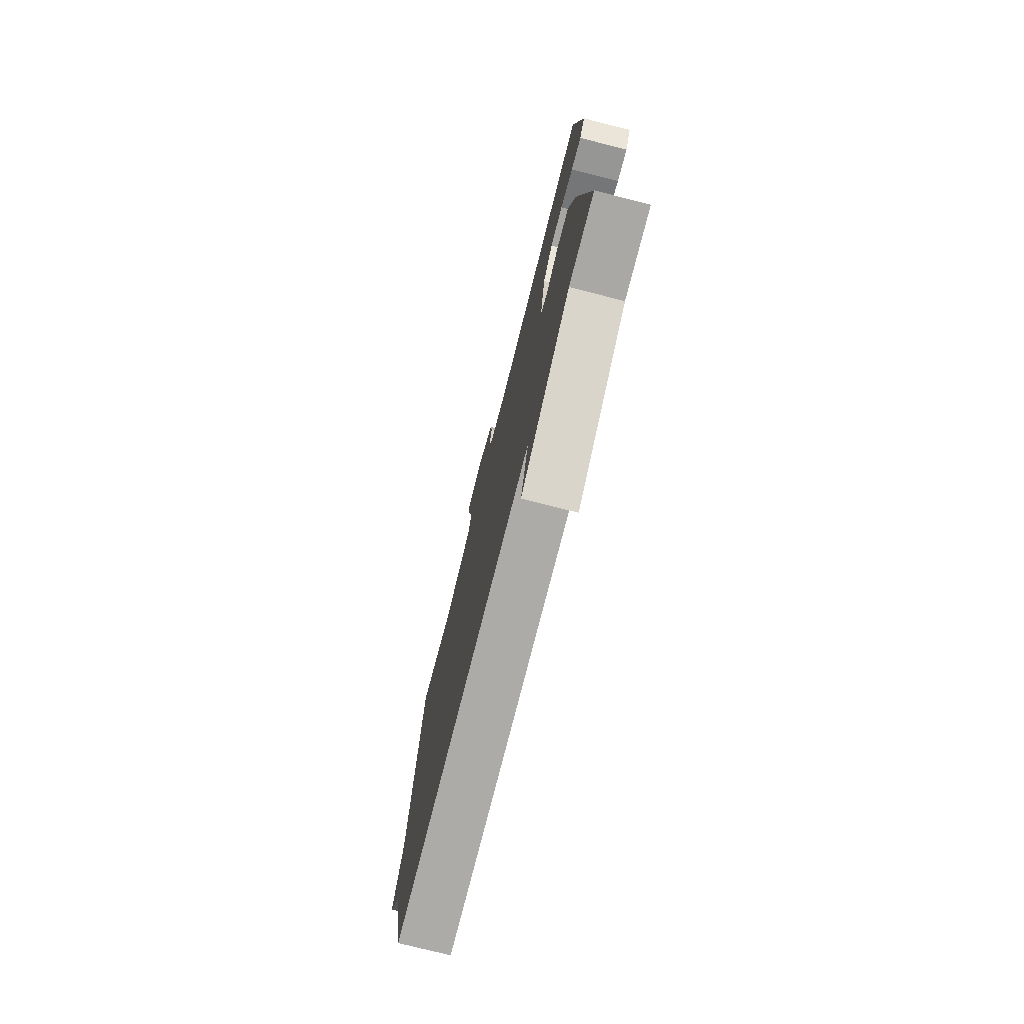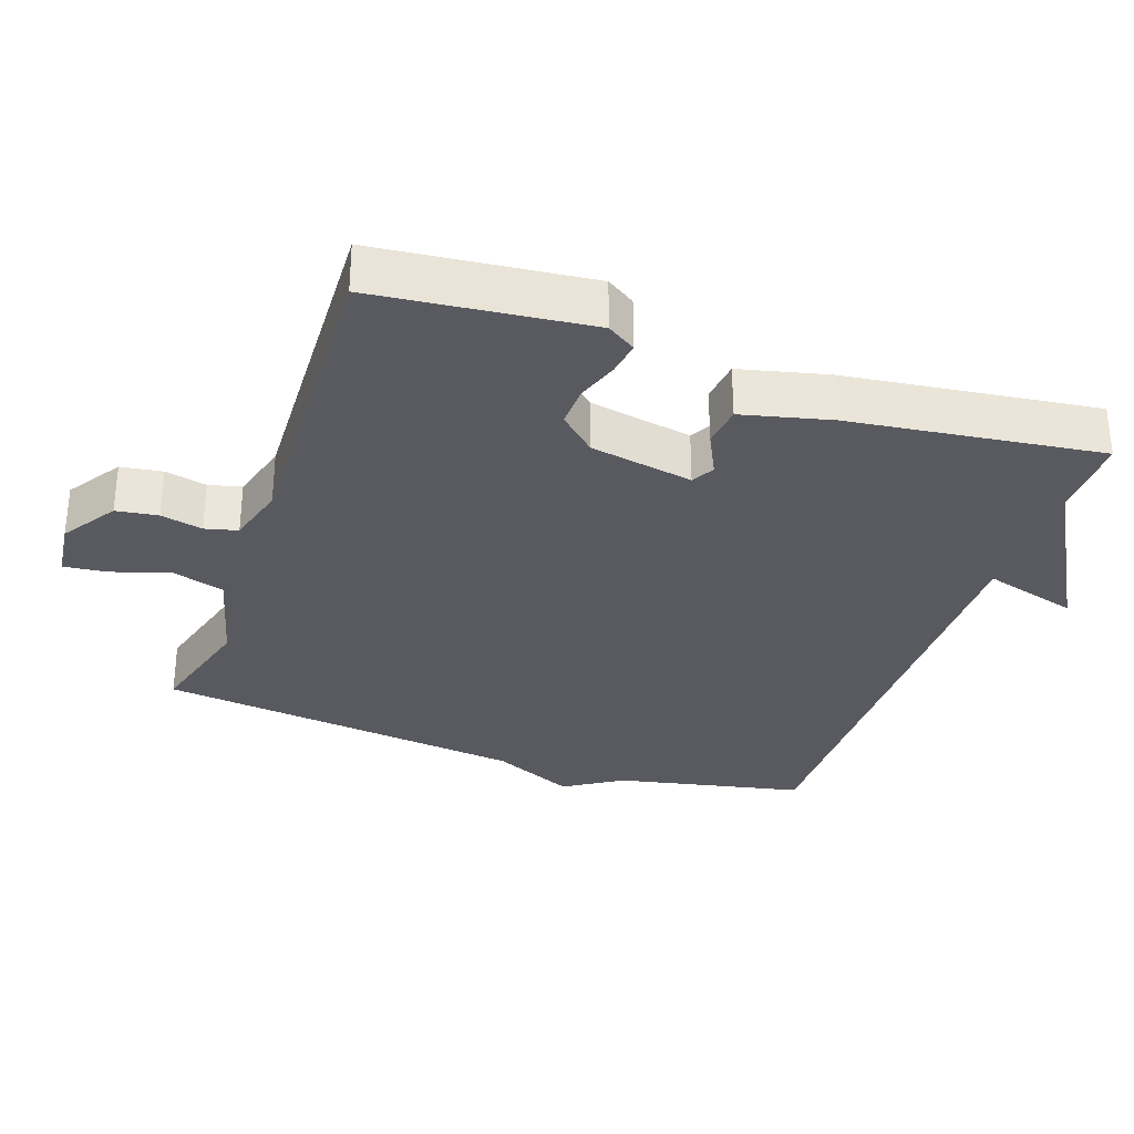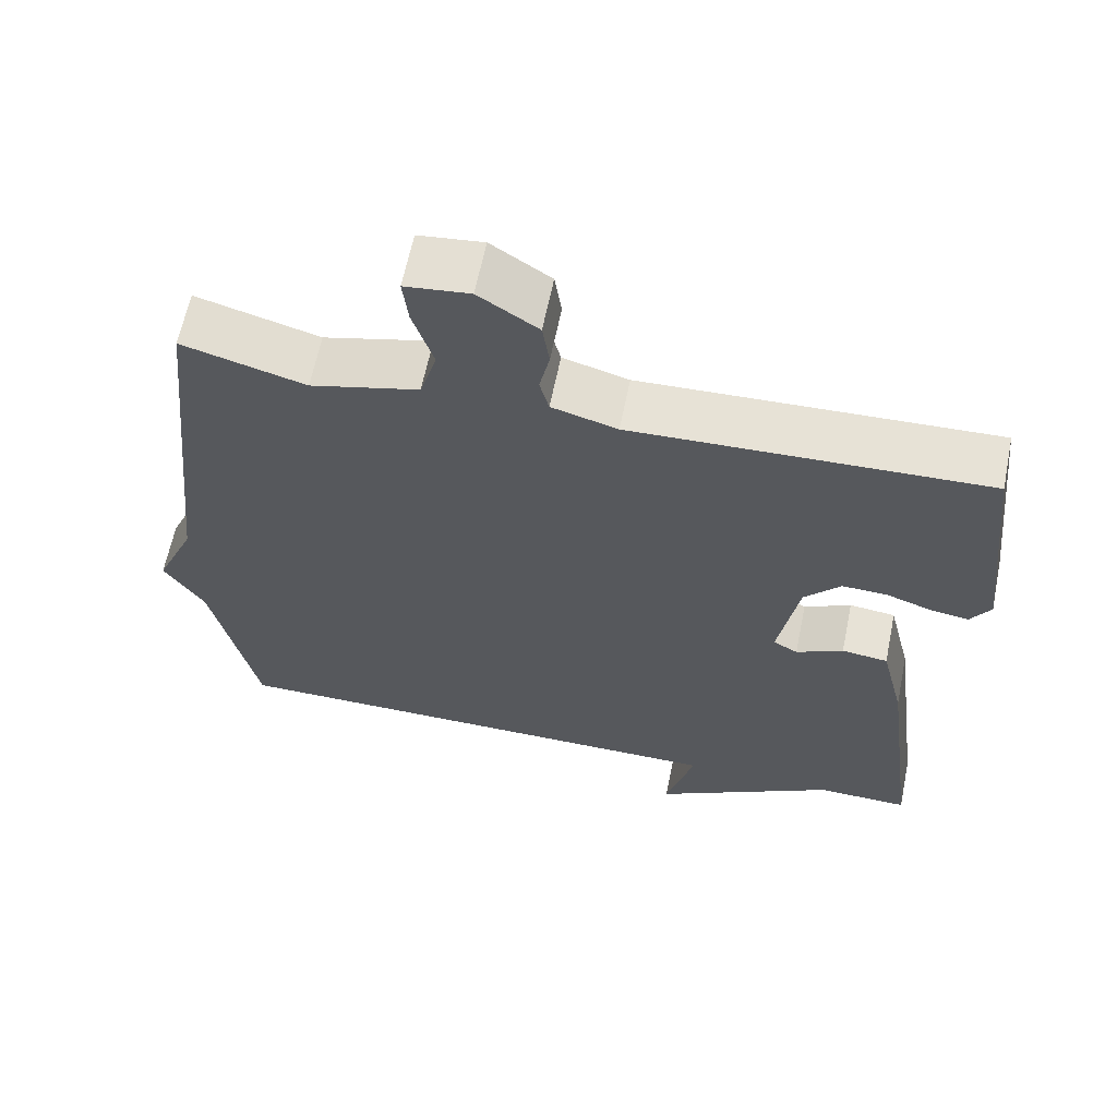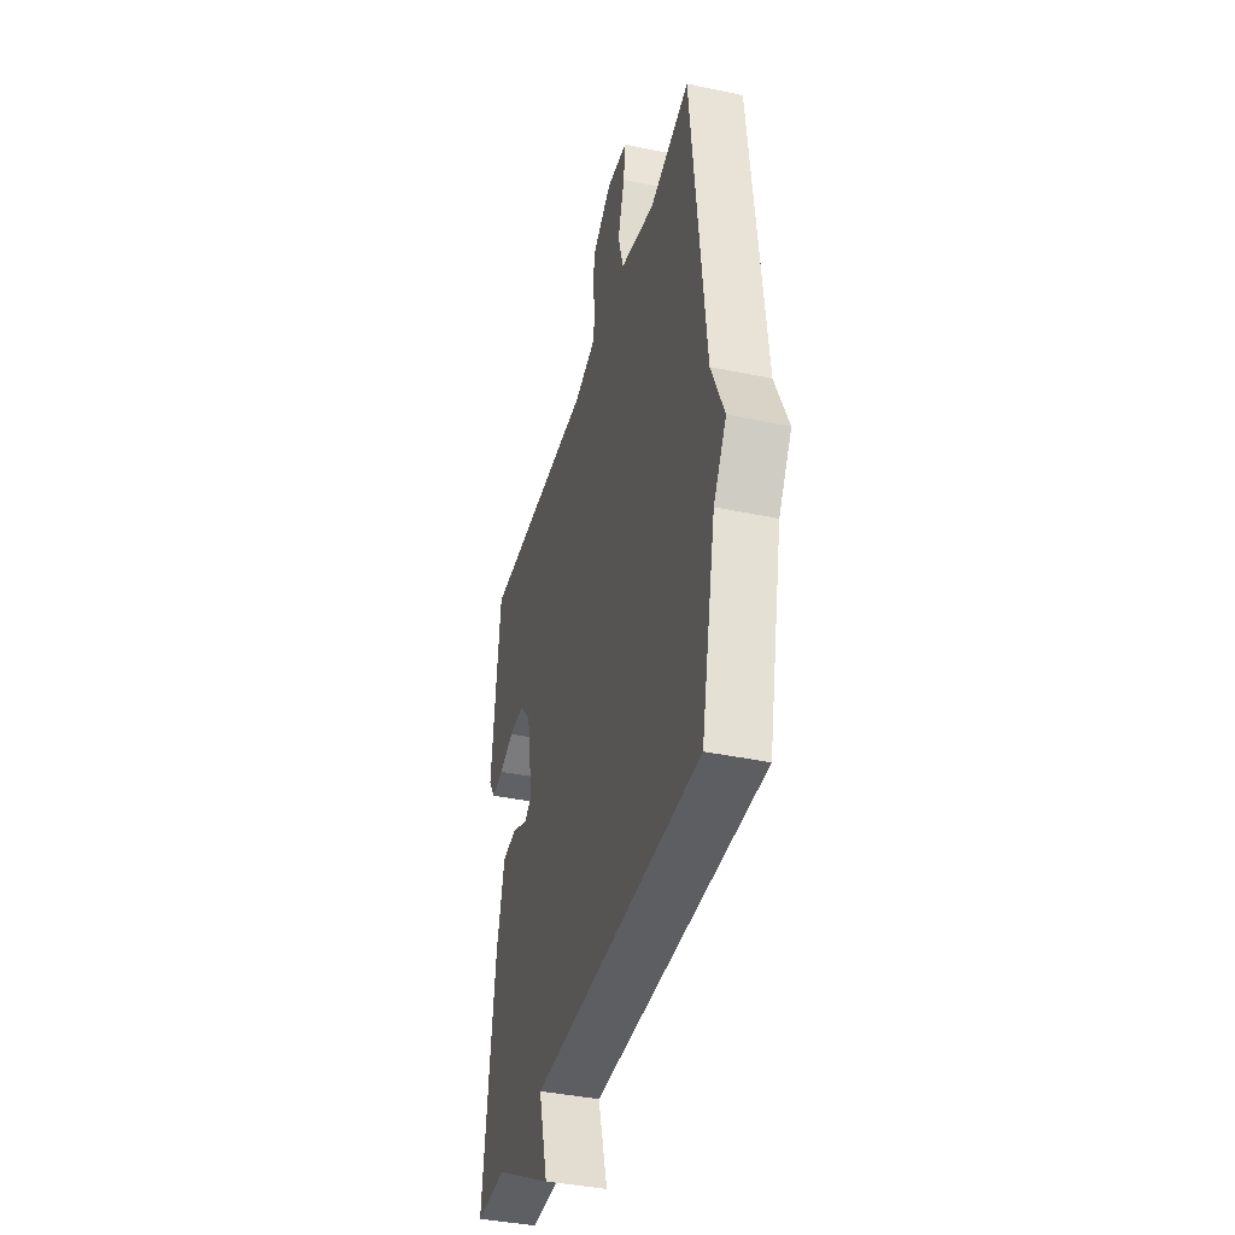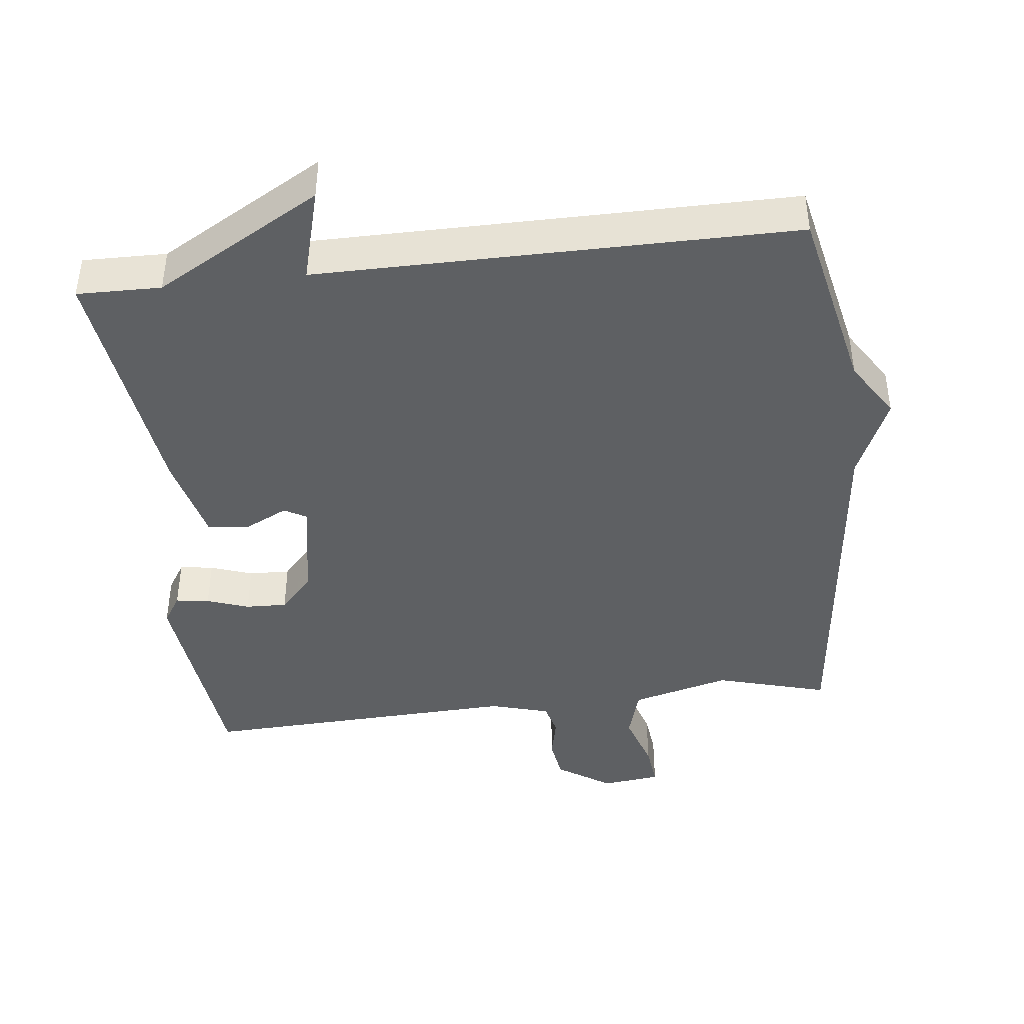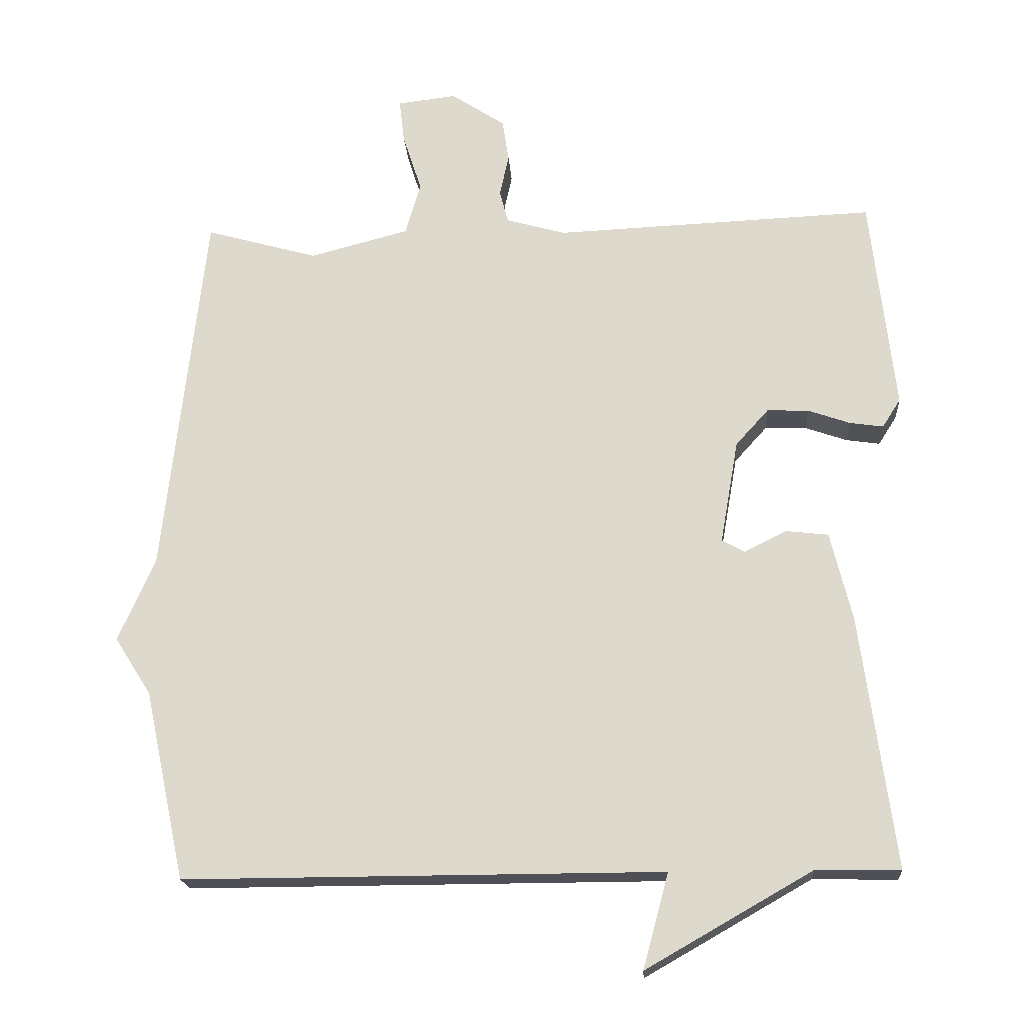
<metadata>
{"format":"obj","ext":"obj","renderer":"f3d","projection":"perspective","resolution":1024,"background":"white","views":[{"elev":-76.1,"azim":75.8,"up":"+Z"},{"elev":-31.9,"azim":70.7,"up":"+Y"},{"elev":62.9,"azim":11.5,"up":"+Z"},{"elev":-39.5,"azim":-104.7,"up":"+Z"},{"elev":-42.5,"azim":-173.4,"up":"+Y"},{"elev":-19.4,"azim":3.9,"up":"+Z"}]}
</metadata>
<code>
v -0.5 0.07 0.5
v -0.34 0.07 0.455
v -0.199 0.07 0.492
v -0.177 0.07 0.567
v -0.204 0.07 0.651
v -0.211 0.07 0.713
v -0.127 0.07 0.723
v -0.05 0.07 0.672
v -0.041 0.07 0.612
v -0.054 0.07 0.552
v -0.042 0.07 0.505
v 0.043 0.07 0.481
v 0.5 0.07 0.5
v 0.534 0.07 0.193
v 0.508 0.07 0.152
v 0.46 0.07 0.159
v 0.4 0.07 0.18
v 0.341 0.07 0.182
v 0.294 0.07 0.13
v 0.268 0.07 -0.018
v 0.3 0.07 -0.036
v 0.361 0.07 -0.006
v 0.421 0.07 -0.013
v 0.452 0.07 -0.14
v 0.5 0.07 -0.5
v 0.38 0.07 -0.498
v 0.143 0.07 -0.633
v 0.18 0.07 -0.498
v -0.5 0.07 -0.5
v -0.558 0.07 -0.231
v -0.61 0.07 -0.149
v -0.558 0.07 -0.031
v -0.5 0 0.5
v -0.34 0 0.455
v -0.199 0 0.492
v -0.177 0 0.567
v -0.204 0 0.651
v -0.211 0 0.713
v -0.127 0 0.723
v -0.05 0 0.672
v -0.041 0 0.612
v -0.054 0 0.552
v -0.042 0 0.505
v 0.043 0 0.481
v 0.5 0 0.5
v 0.534 0 0.193
v 0.508 0 0.152
v 0.46 0 0.159
v 0.4 0 0.18
v 0.341 0 0.182
v 0.294 0 0.13
v 0.268 0 -0.018
v 0.3 0 -0.036
v 0.361 0 -0.006
v 0.421 0 -0.013
v 0.452 0 -0.14
v 0.5 0 -0.5
v 0.38 0 -0.498
v 0.143 0 -0.633
v 0.18 0 -0.498
v -0.5 0 -0.5
v -0.558 0 -0.231
v -0.61 0 -0.149
v -0.558 0 -0.031
f 30 31 32
f 32 1 2
f 30 32 2
f 29 30 2
f 28 29 2
f 26 27 28
f 26 28 2 3
f 24 25 26
f 23 24 26
f 22 23 26
f 21 22 26
f 20 21 26
f 20 26 3 4
f 19 20 4 5
f 15 16 17
f 14 15 17
f 13 14 17
f 12 13 17
f 11 12 17 18
f 8 9 10
f 7 8 10
f 6 7 10
f 5 6 10
f 5 10 11
f 19 5 11
f 11 18 19
f 64 63 62
f 34 33 64
f 34 64 62
f 34 62 61
f 34 61 60
f 60 59 58
f 35 34 60 58
f 58 57 56
f 58 56 55
f 58 55 54
f 58 54 53
f 58 53 52
f 36 35 58 52
f 37 36 52 51
f 49 48 47
f 49 47 46
f 49 46 45
f 49 45 44
f 50 49 44 43
f 42 41 40
f 42 40 39
f 42 39 38
f 42 38 37
f 43 42 37
f 43 37 51
f 51 50 43
f 1 33 34 2
f 2 34 35 3
f 3 35 36 4
f 4 36 37 5
f 5 37 38 6
f 6 38 39 7
f 7 39 40 8
f 8 40 41 9
f 9 41 42 10
f 10 42 43 11
f 11 43 44 12
f 12 44 45 13
f 13 45 46 14
f 14 46 47 15
f 15 47 48 16
f 16 48 49 17
f 17 49 50 18
f 18 50 51 19
f 19 51 52 20
f 20 52 53 21
f 21 53 54 22
f 22 54 55 23
f 23 55 56 24
f 24 56 57 25
f 25 57 58 26
f 26 58 59 27
f 27 59 60 28
f 28 60 61 29
f 29 61 62 30
f 30 62 63 31
f 31 63 64 32
f 32 64 33 1

</code>
